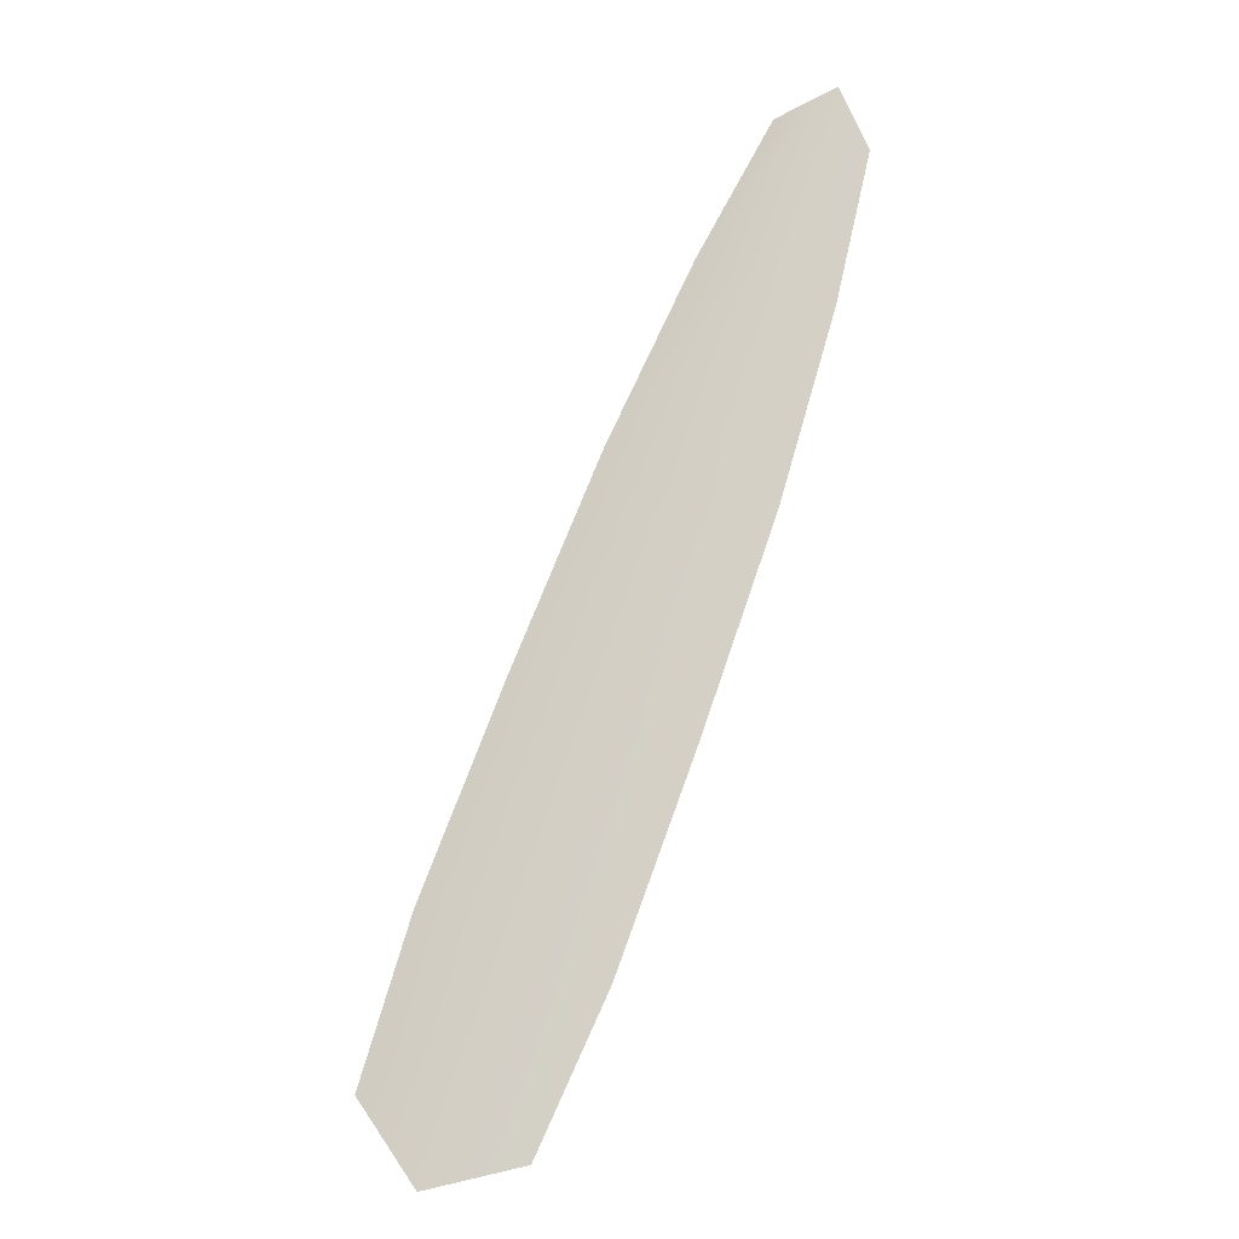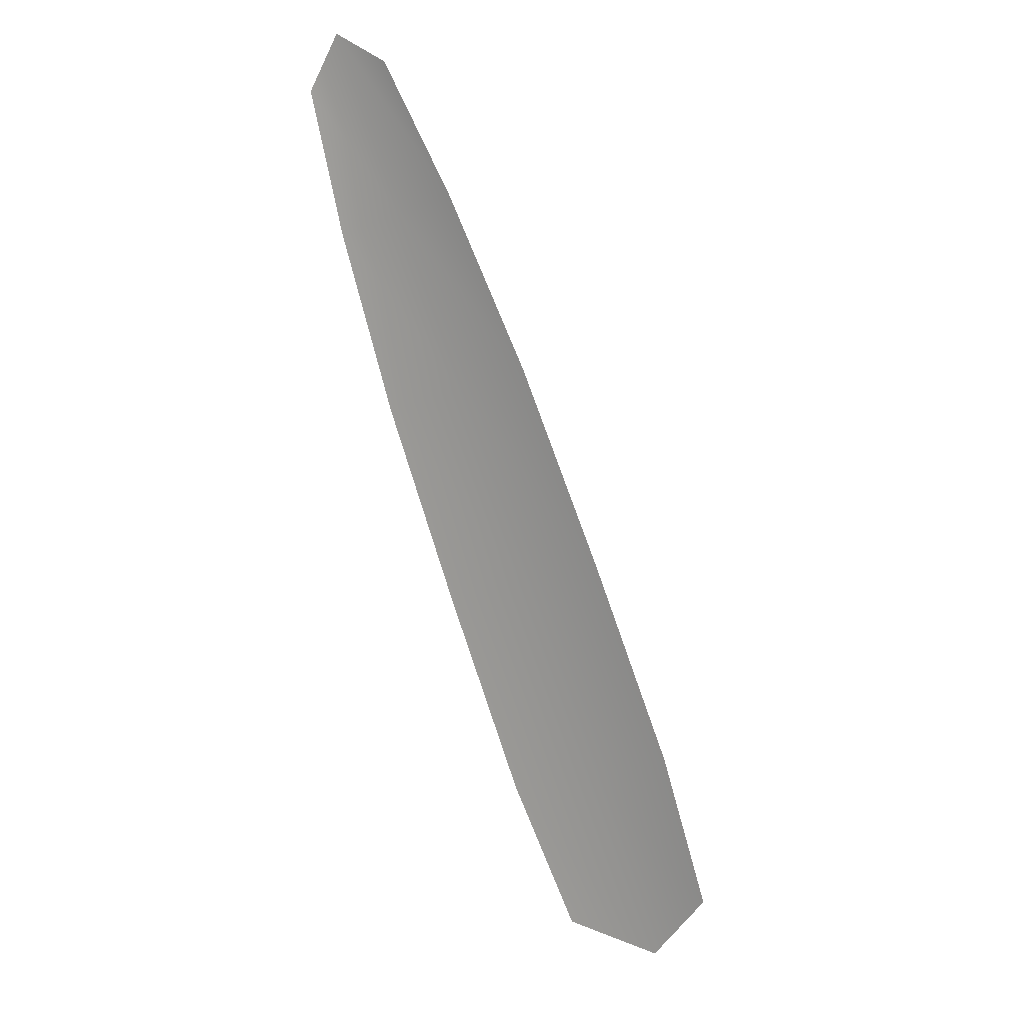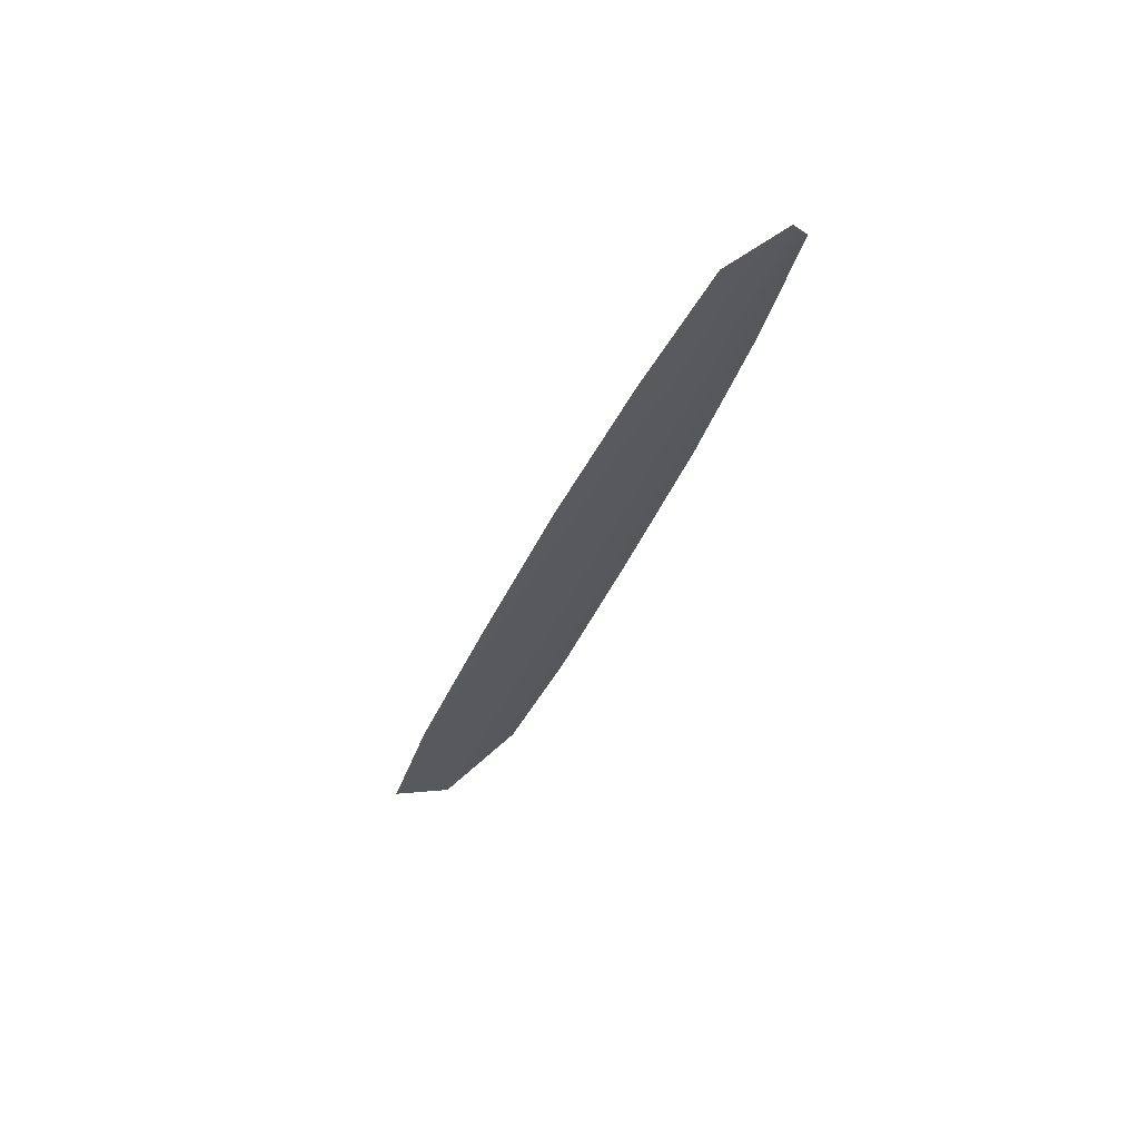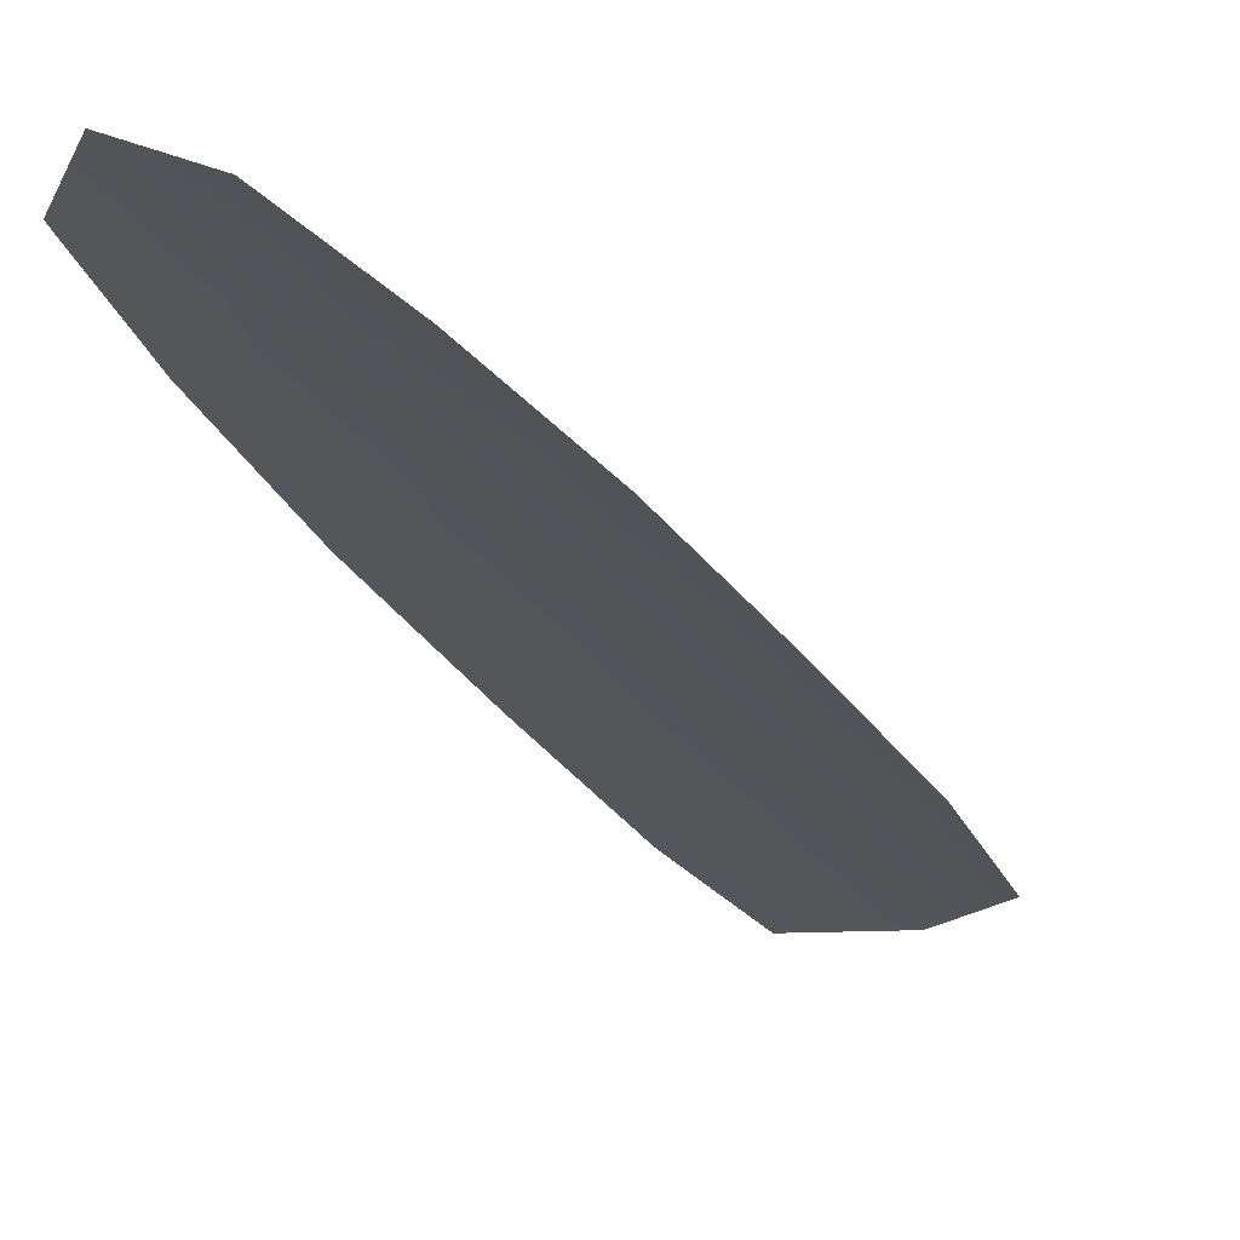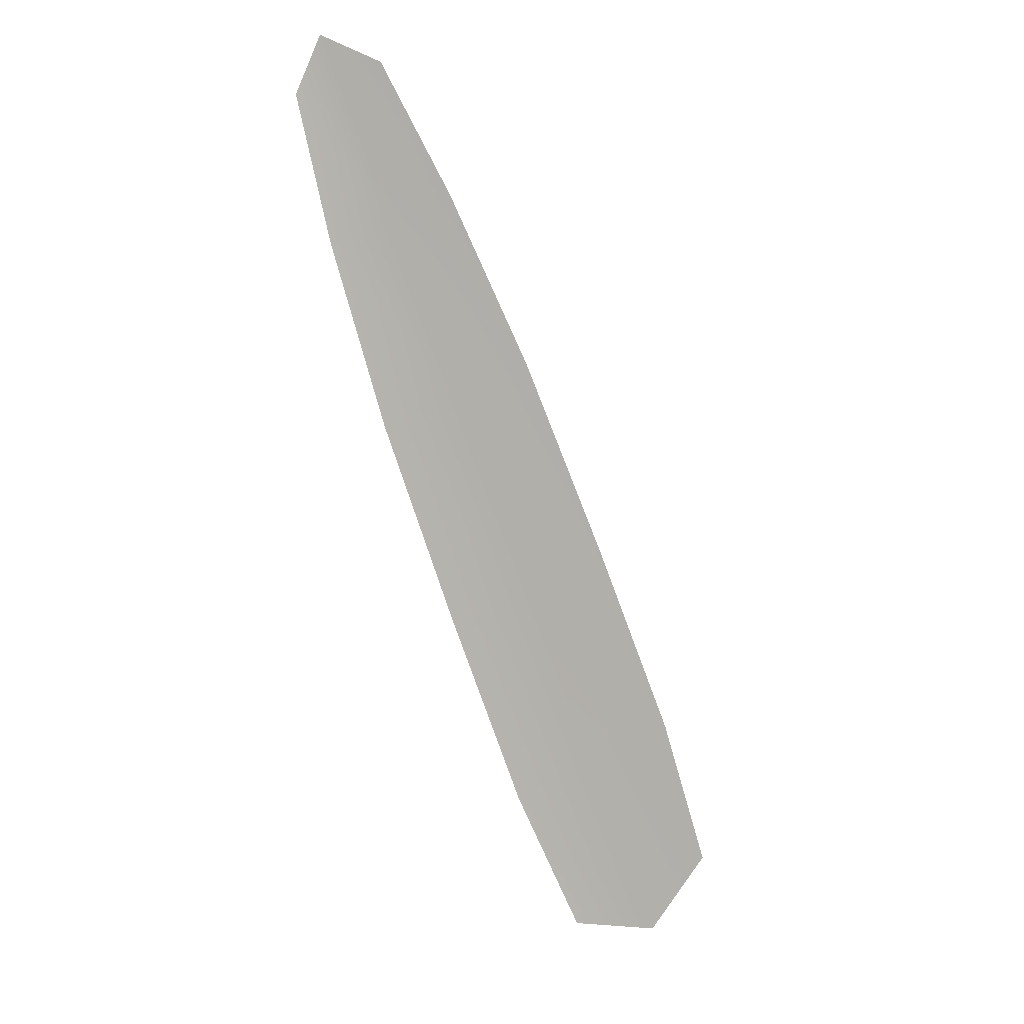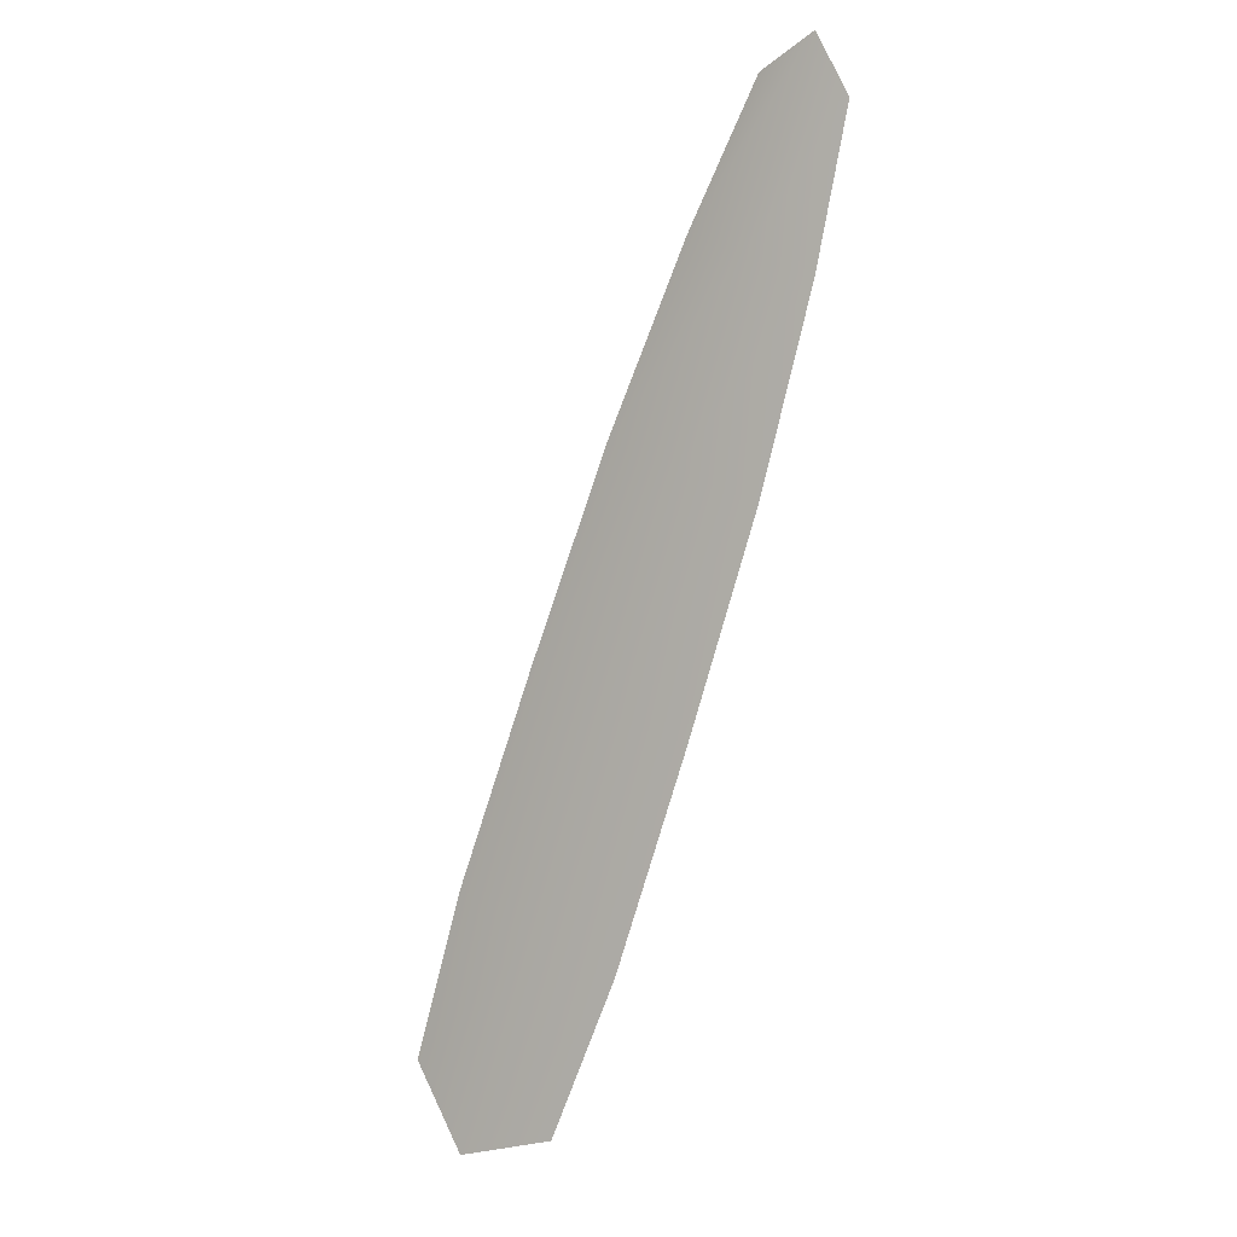
<metadata>
{"format":"obj","ext":"obj","renderer":"f3d","projection":"perspective","resolution":1024,"background":"white","views":[{"elev":-11.5,"azim":-174.3,"up":"+Z"},{"elev":17.1,"azim":24.2,"up":"+Z"},{"elev":70.7,"azim":146.7,"up":"+Z"},{"elev":-24.7,"azim":2.6,"up":"+Y"},{"elev":9.5,"azim":-19.7,"up":"+Z"},{"elev":-0.9,"azim":-146.3,"up":"+Z"}]}
</metadata>
<code>
o feather_tail_secondary_002
v 0.006334 0.05841 -0.1026
v 0.001082 0.05841 -0.1046
v 0.002748 0.05894 -0.1011
v 0.0107 0.05841 -0.1106
v 0.01572 0.05841 -0.1211
v 0.006341 0.05841 -0.1247
v 0.003083 0.05841 -0.1134
v 0.00689 0.05894 -0.112
v 0.01103 0.05894 -0.1229
v 0.02858 0.05841 -0.1553
v 0.02565 0.05841 -0.1458
v 0.0208 0.05841 -0.1334
v 0.01067 0.05841 -0.1372
v 0.01523 0.05841 -0.1497
v 0.01937 0.05841 -0.1588
v 0.02515 0.05894 -0.1601
v 0.02044 0.05894 -0.1477
v 0.01574 0.05894 -0.1353
f 3 1 4 8
f 8 4 5 9
f 2 3 8 7
f 7 8 9 6
f 9 5 12 18
f 18 12 11 17
f 17 11 10 16
f 6 9 18 13
f 13 18 17 14
f 14 17 16 15

</code>
